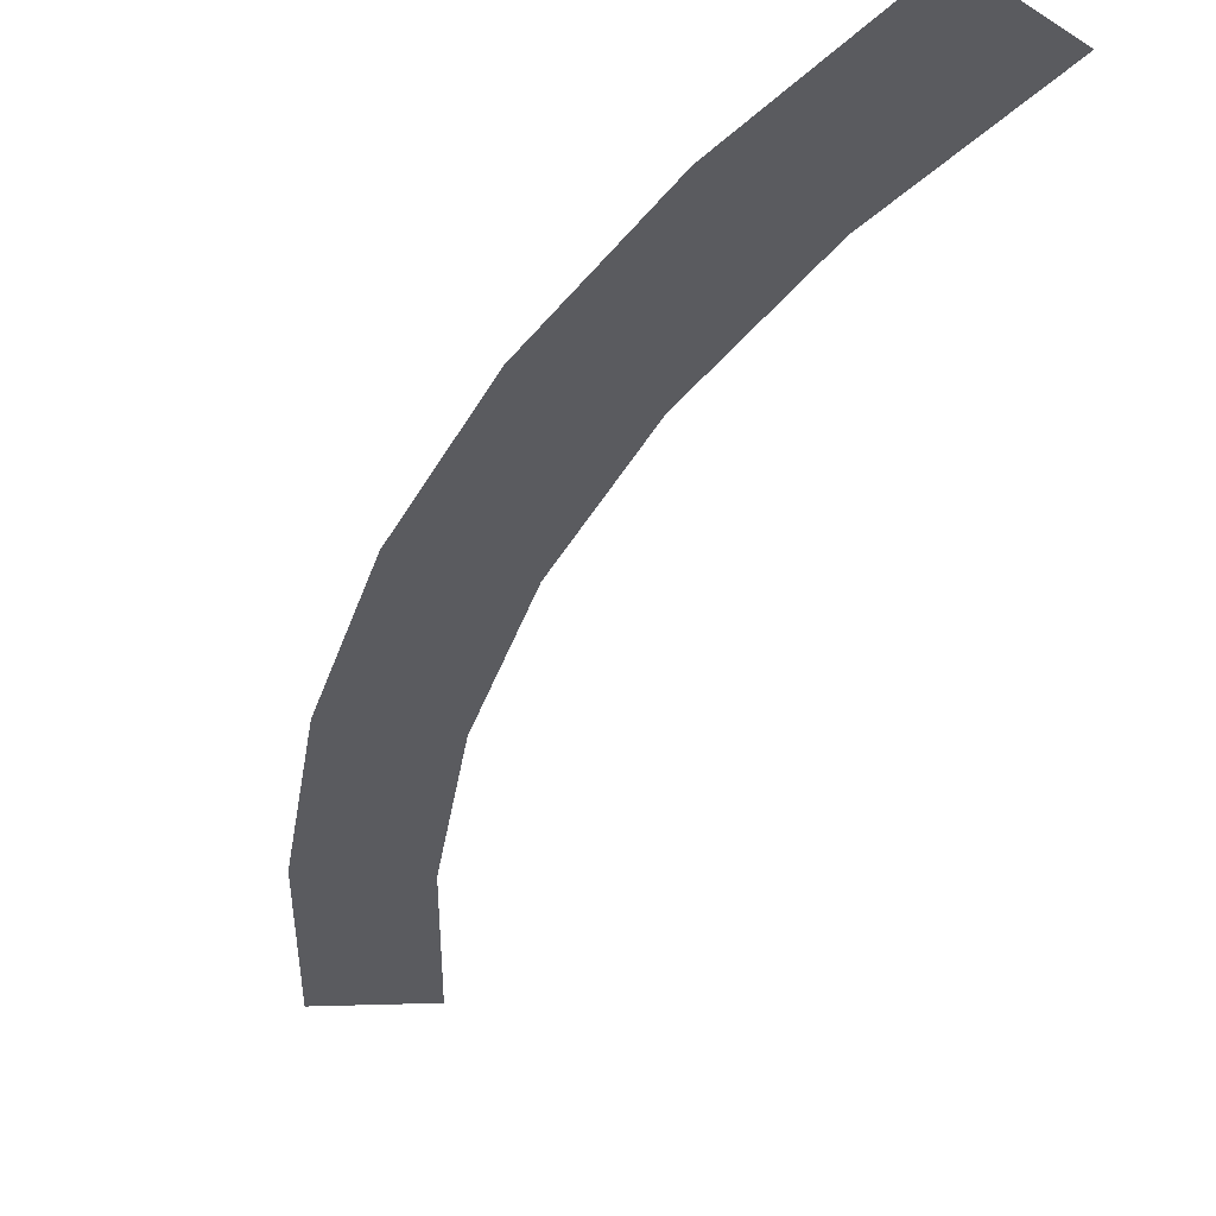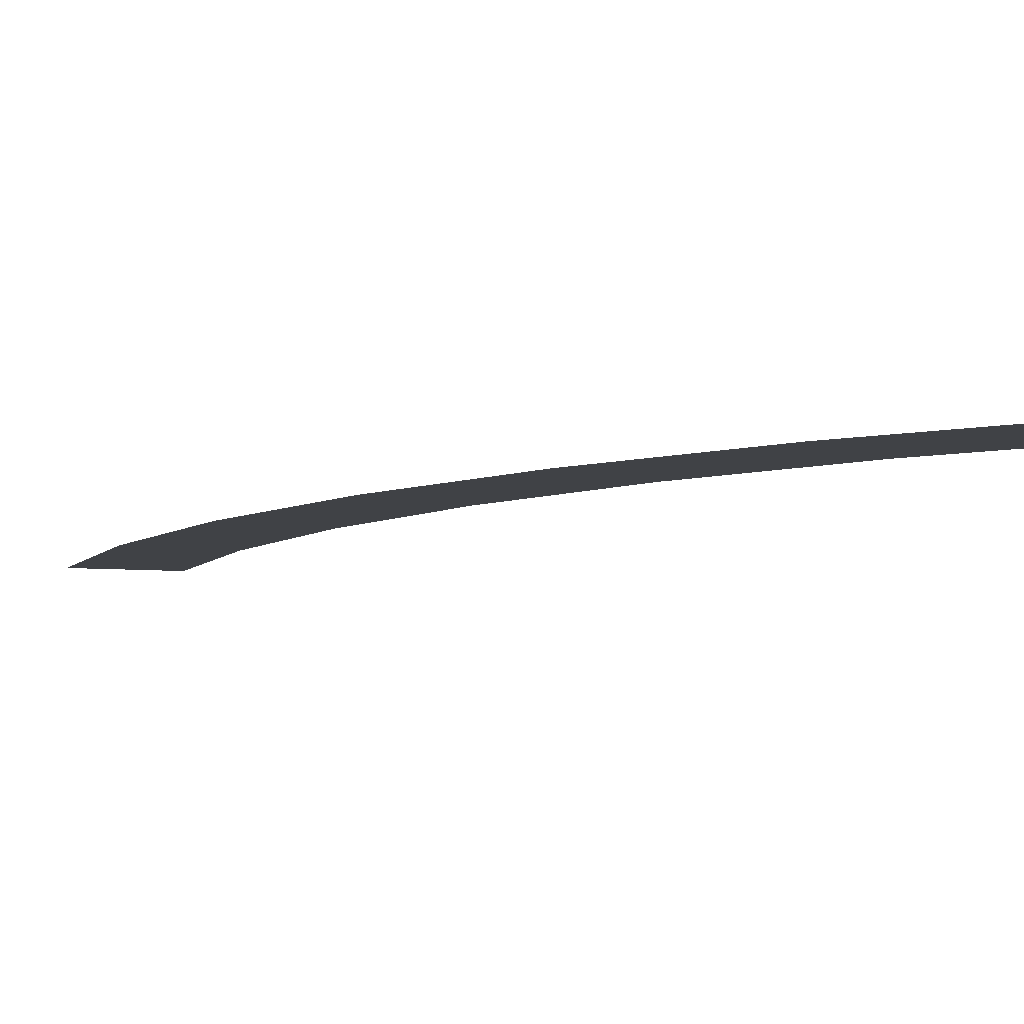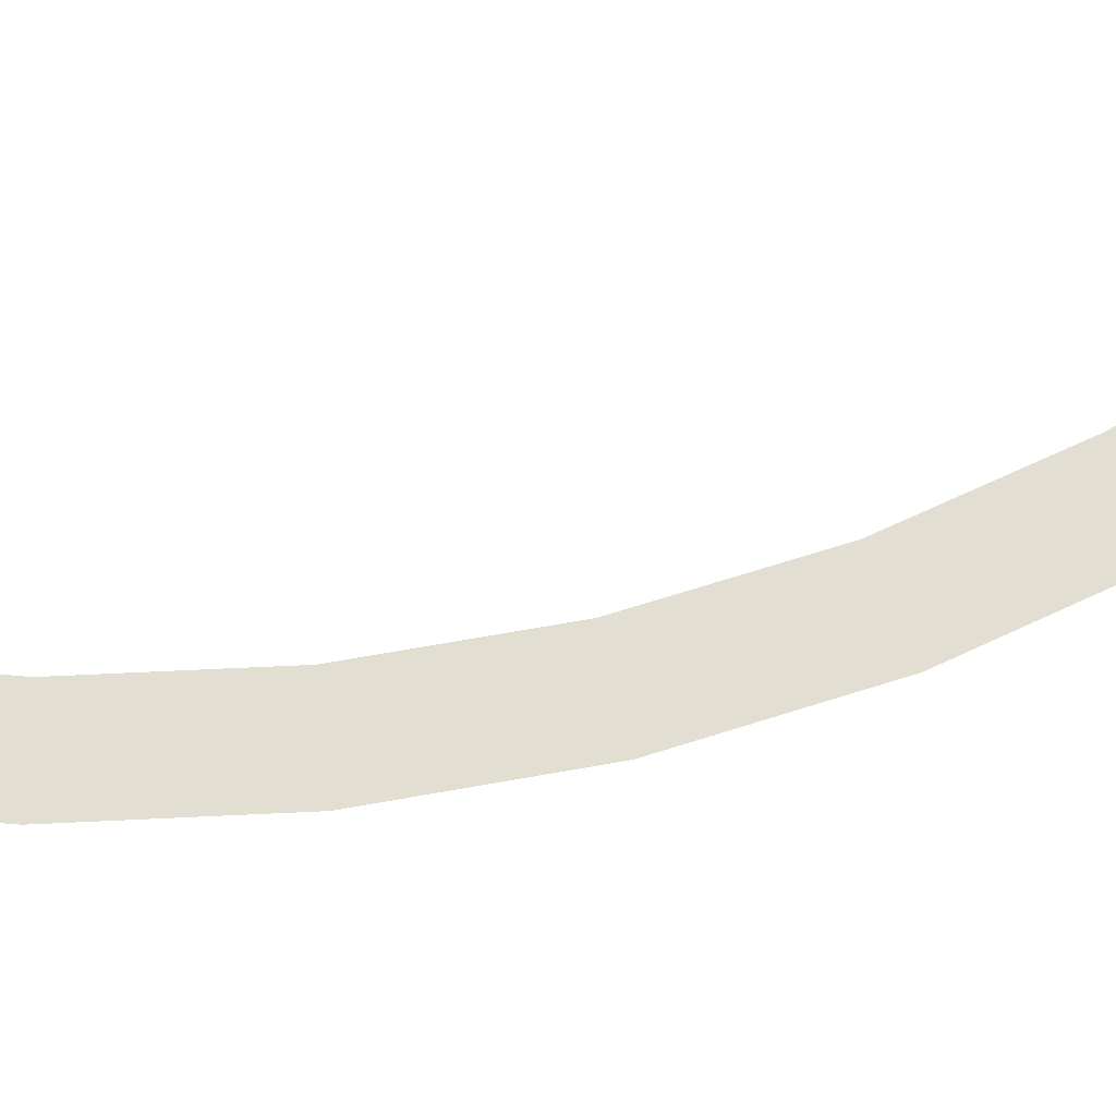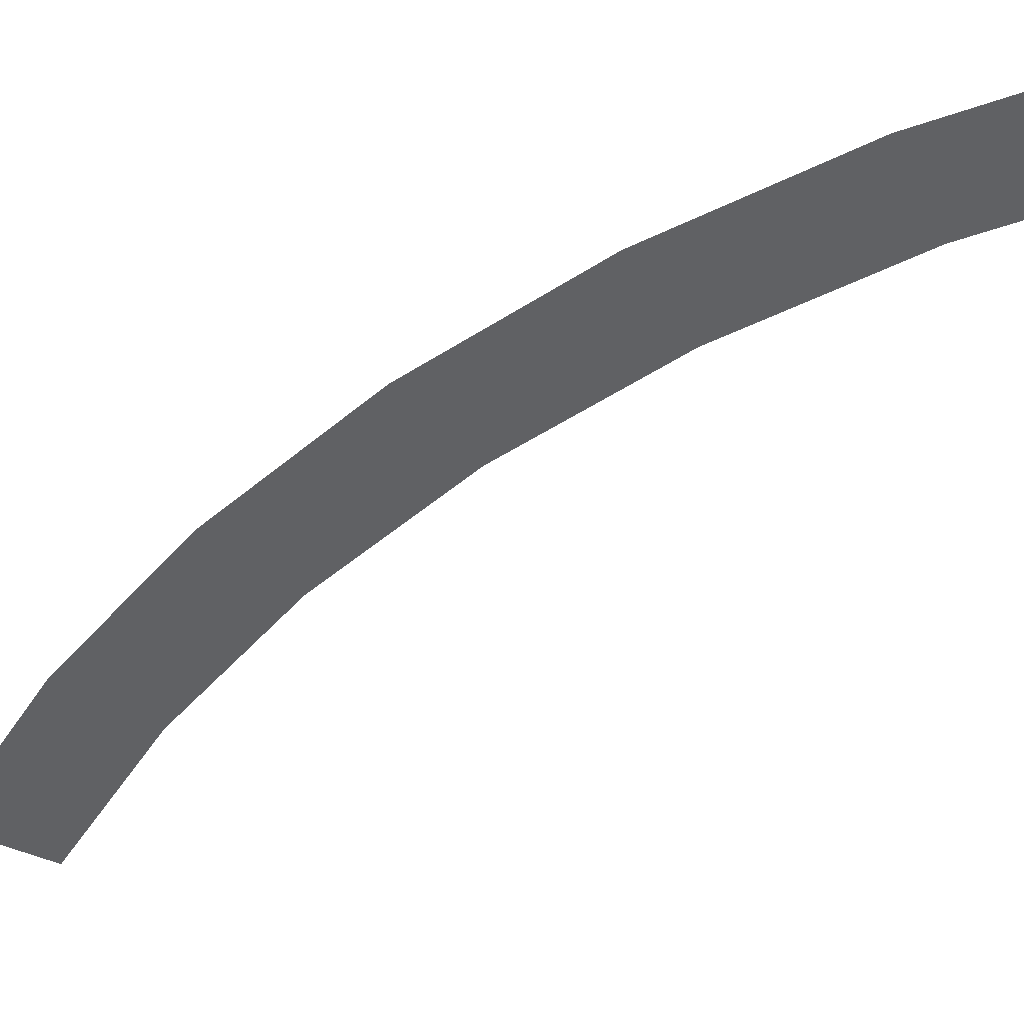
<metadata>
{"format":"obj","ext":"obj","renderer":"f3d","projection":"perspective","resolution":1024,"background":"white","views":[{"elev":-33.4,"azim":138.1,"up":"+Y"},{"elev":-6.5,"azim":118.8,"up":"+Y"},{"elev":67.7,"azim":53.6,"up":"+Y"},{"elev":-46.9,"azim":107.9,"up":"+Y"}]}
</metadata>
<code>
v 0.7 0 0
v 0.75 0 0
v 0.7436 0 0.09788
v 0.694 0 0.09135
v 0.694 0 0.09135
v 0.7436 0 0.09788
v 0.7244 0 0.1941
v 0.6761 0 0.1812
v 0.6761 0 0.1812
v 0.7244 0 0.1941
v 0.6929 0 0.287
v 0.6467 0 0.2679
v 0.6467 0 0.2679
v 0.6929 0 0.287
v 0.6495 0 0.375
v 0.6062 0 0.35
v 0.6062 0 0.35
v 0.6495 0 0.375
v 0.595 0 0.4566
v 0.5554 0 0.4262
v 0.5554 0 0.4262
v 0.595 0 0.4566
v 0.5303 0 0.5303
v 0.495 0 0.495
g mesh2407
f 1 2 3
f 3 4 1
f 5 6 7
f 7 8 5
f 9 10 11
f 11 12 9
f 13 14 15
f 15 16 13
f 17 18 19
f 19 20 17
f 21 22 23
f 23 24 21

</code>
